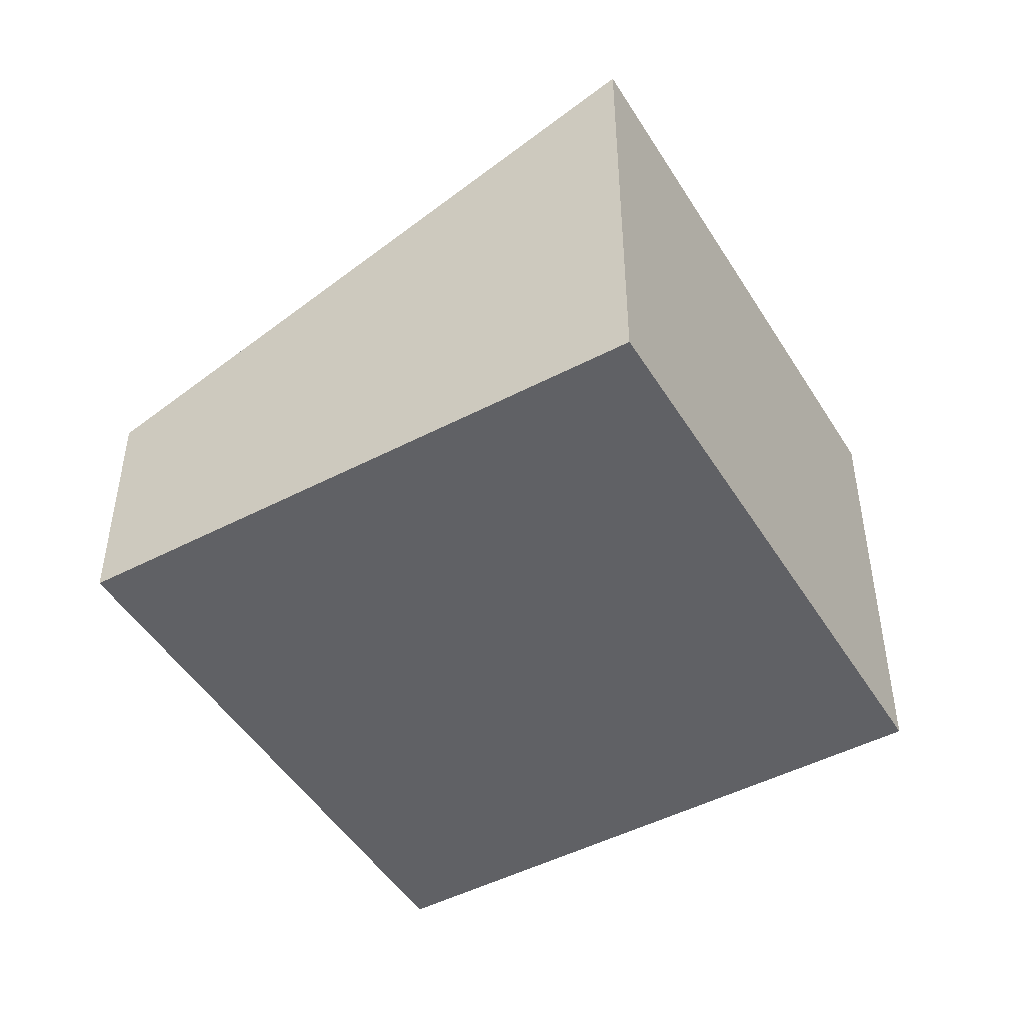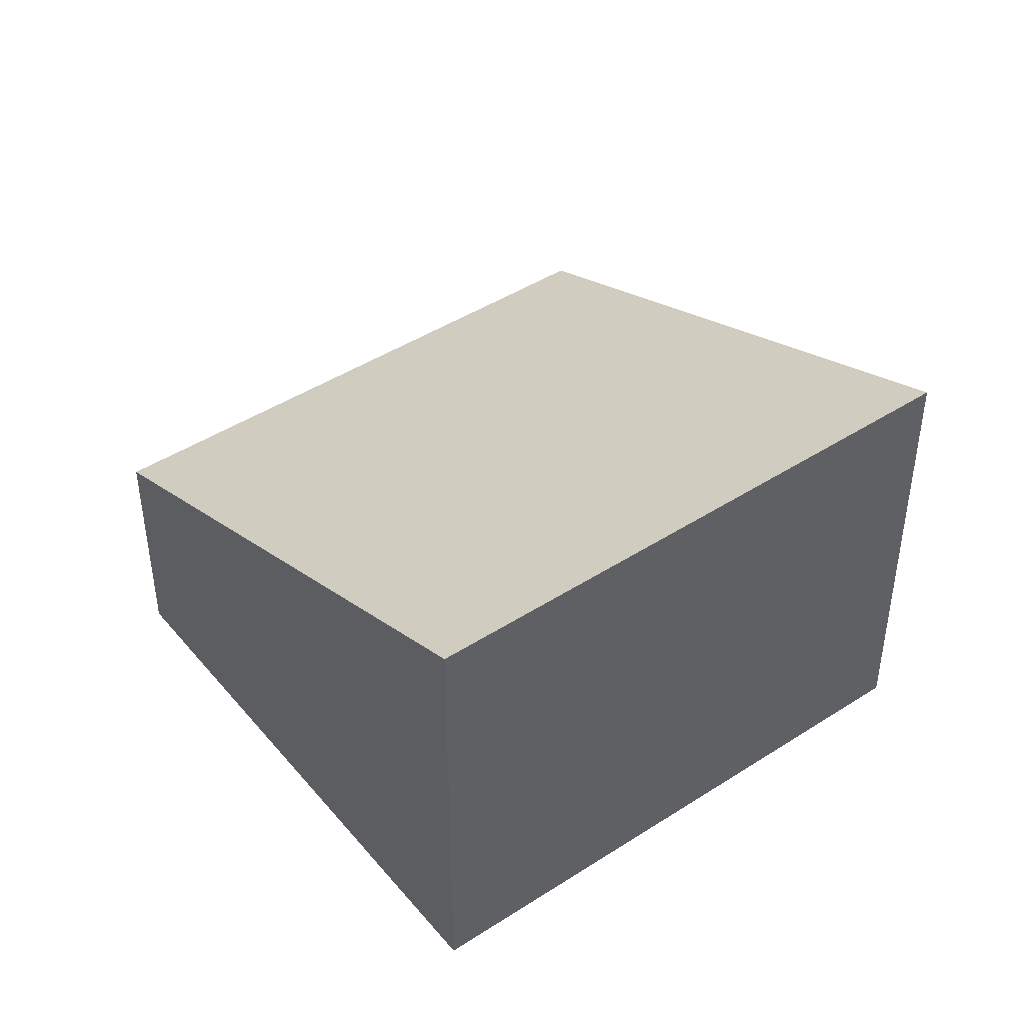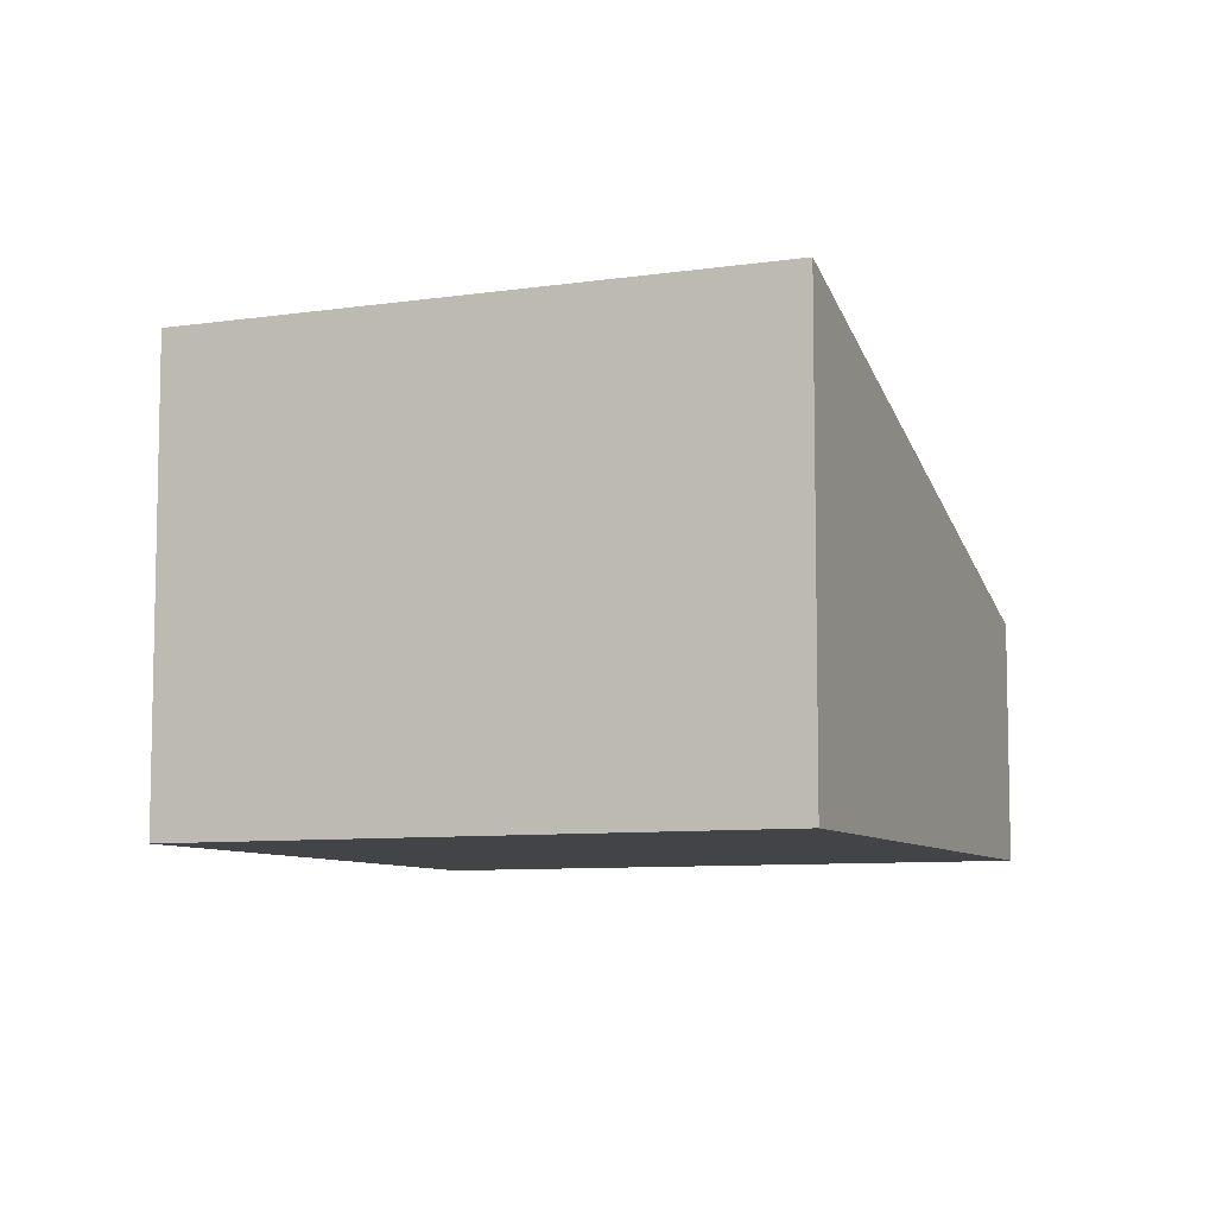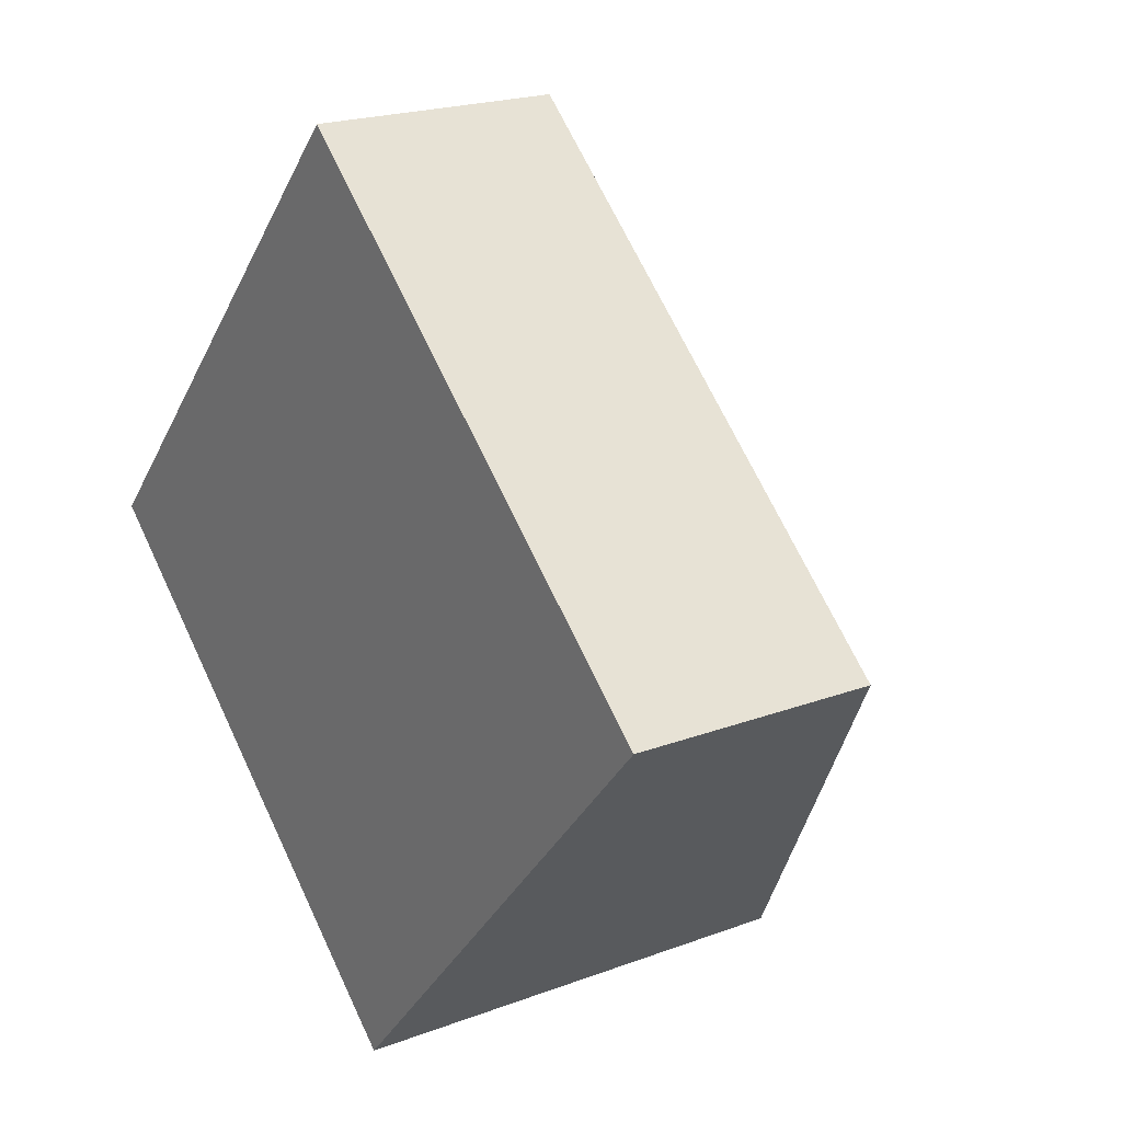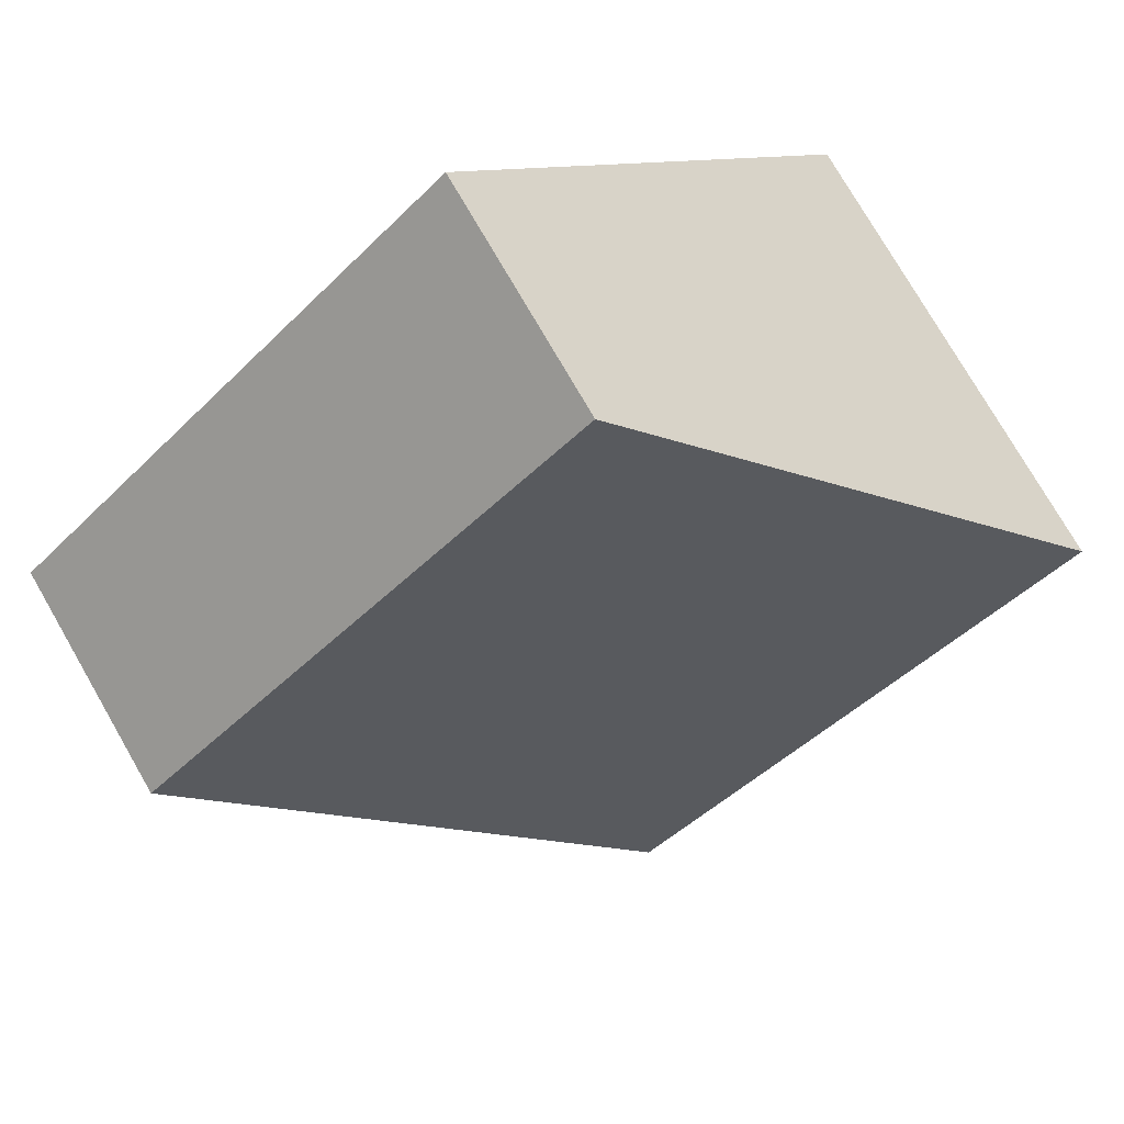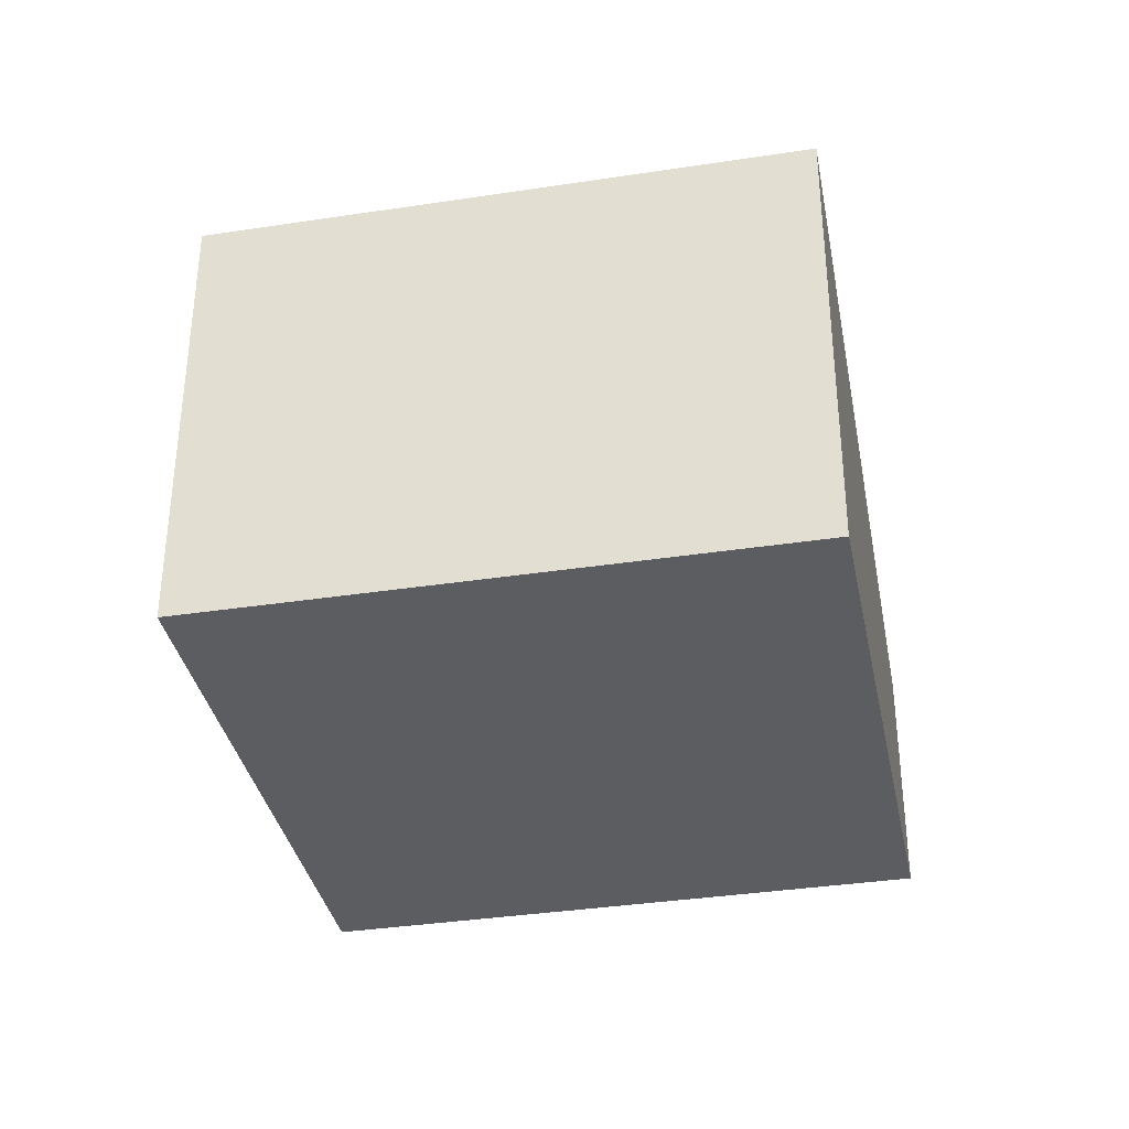
<metadata>
{"format":"obj","ext":"obj","renderer":"f3d","projection":"perspective","resolution":1024,"background":"white","views":[{"elev":-48.0,"azim":162.0,"up":"+Y"},{"elev":44.4,"azim":-175.3,"up":"+Y"},{"elev":-8.0,"azim":-115.7,"up":"+Y"},{"elev":20.4,"azim":55.4,"up":"+Z"},{"elev":76.2,"azim":150.0,"up":"+Z"},{"elev":-35.9,"azim":-127.0,"up":"+Y"}]}
</metadata>
<code>
v  0 3.814 2.335e-16
v  7.139 1.955 0.397
v  3.788 3.814 -3.37
v  3.351 1.955 3.767
v  3.788 2.064e-16 -3.37
v  7.139 -2.431e-17 0.397
v  0 0 0
v  3.351 -2.307e-16 3.767
g defaultobject
f 1 2 3
f 2 1 4
f 2 5 3
f 5 2 6
f 5 1 3
f 1 5 7
f 7 4 1
f 4 7 8
f 8 2 4
f 2 8 6
f 6 7 5
f 7 6 8

</code>
